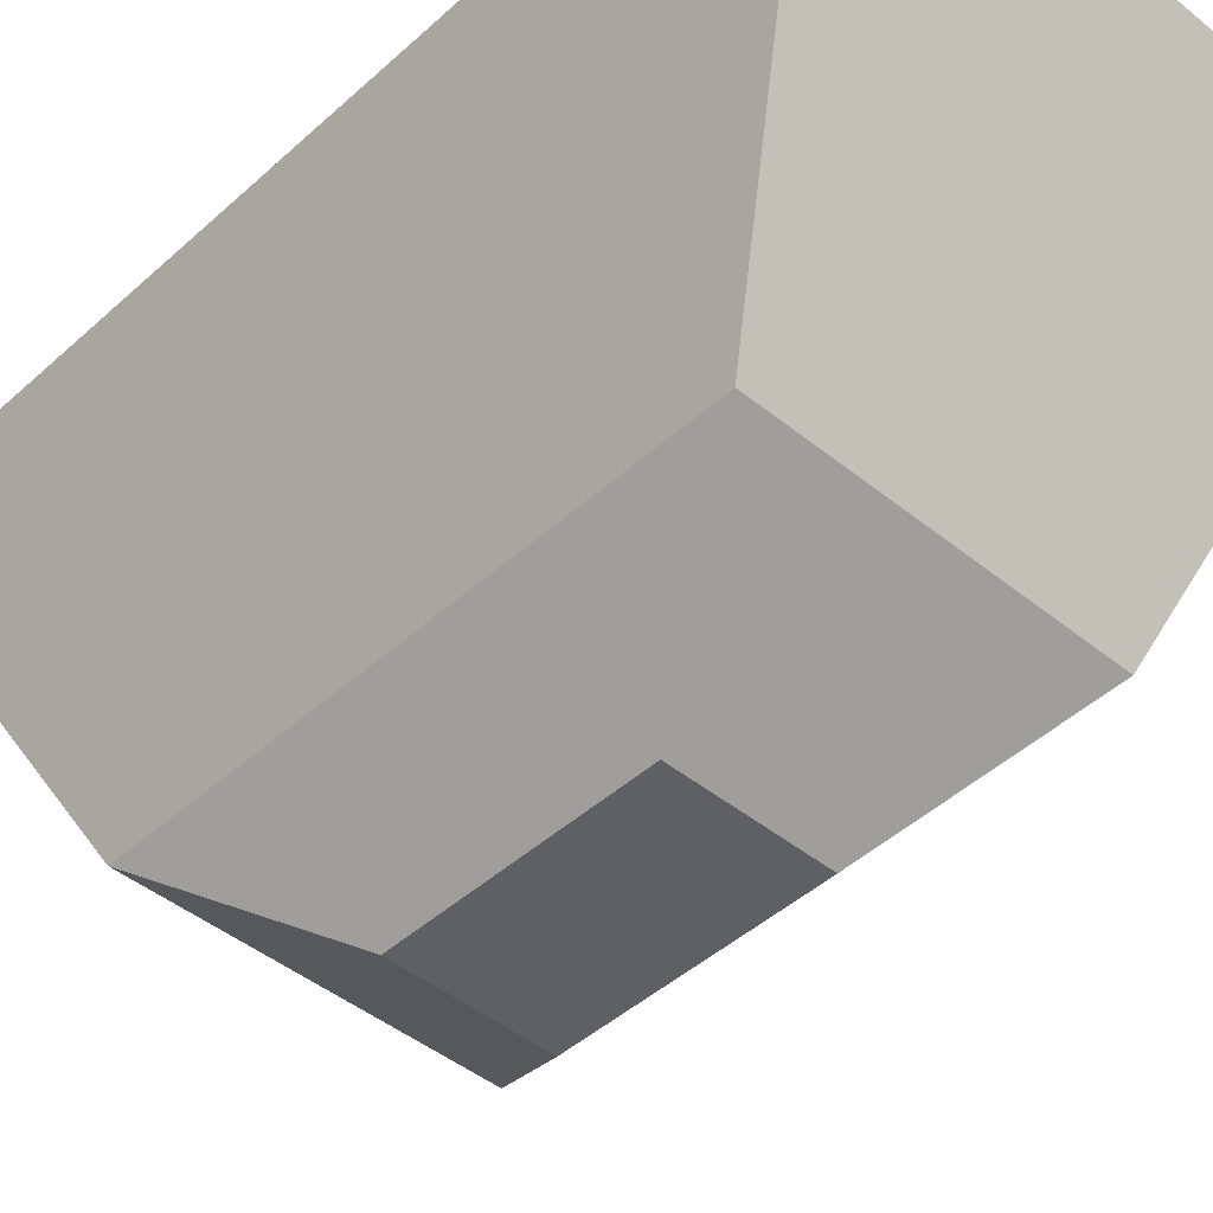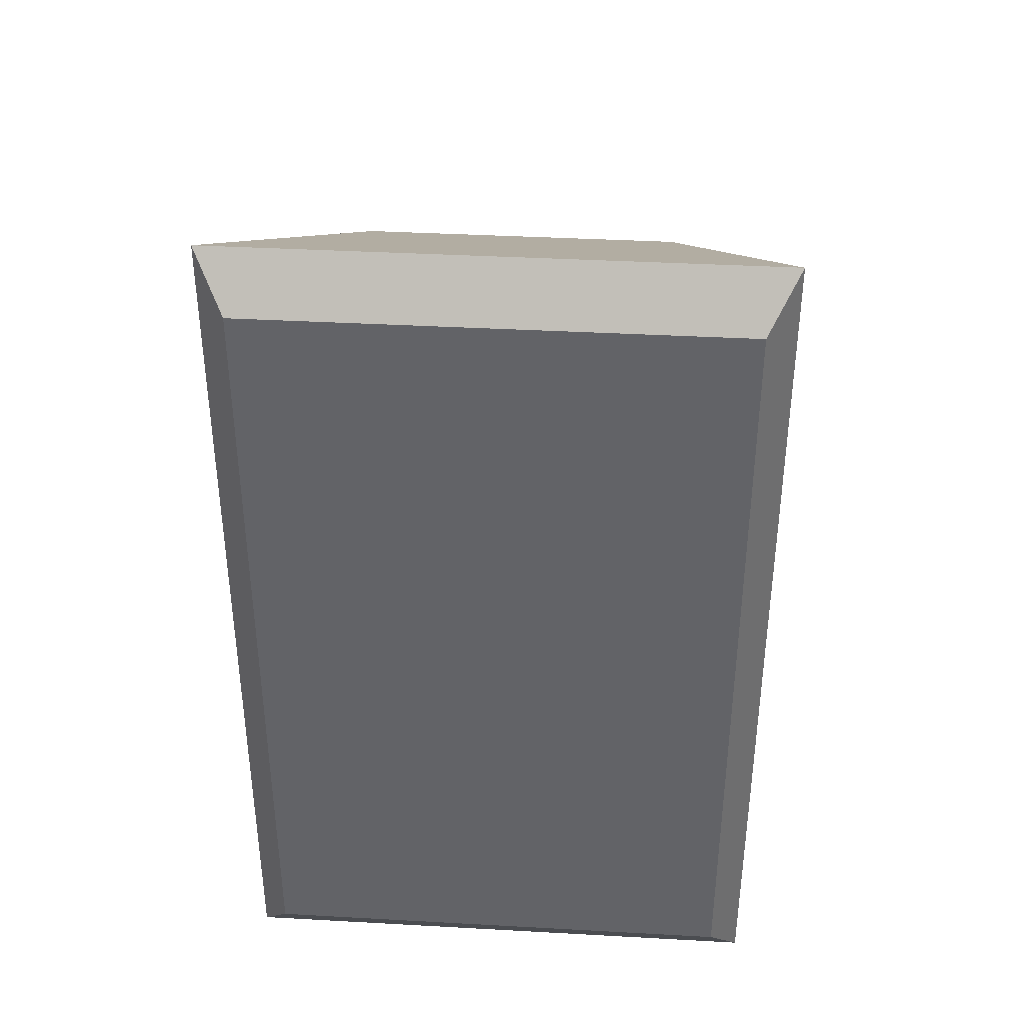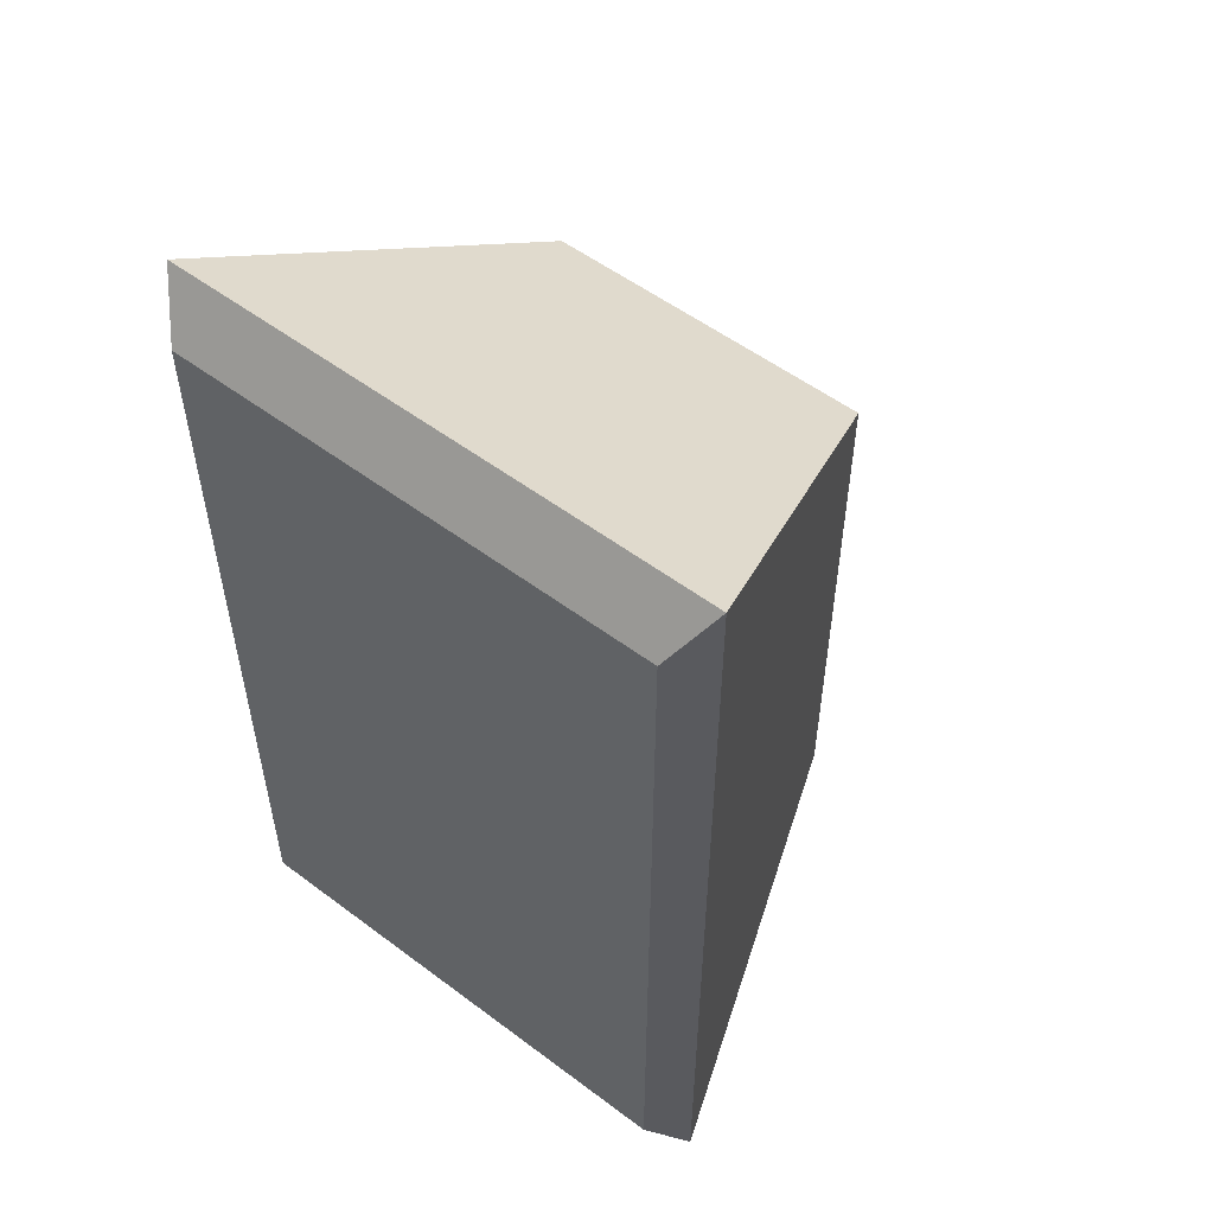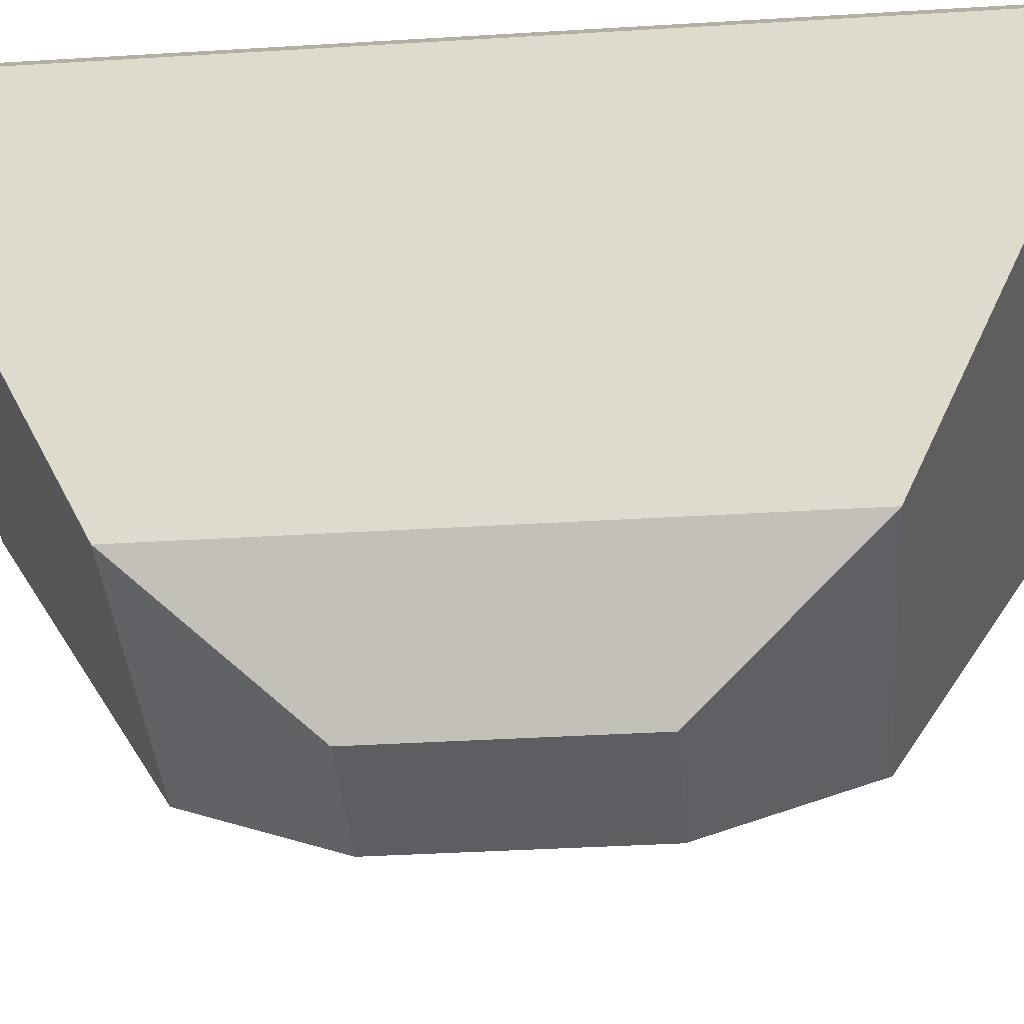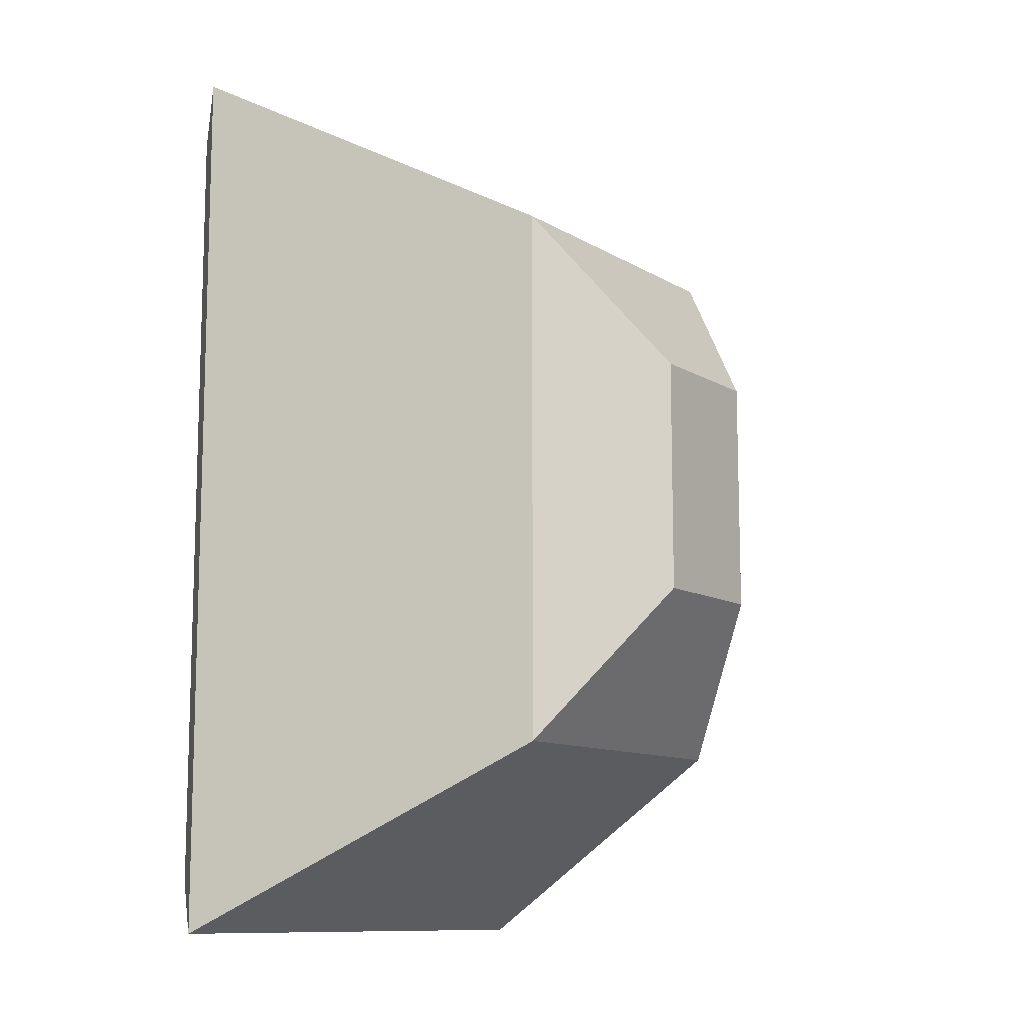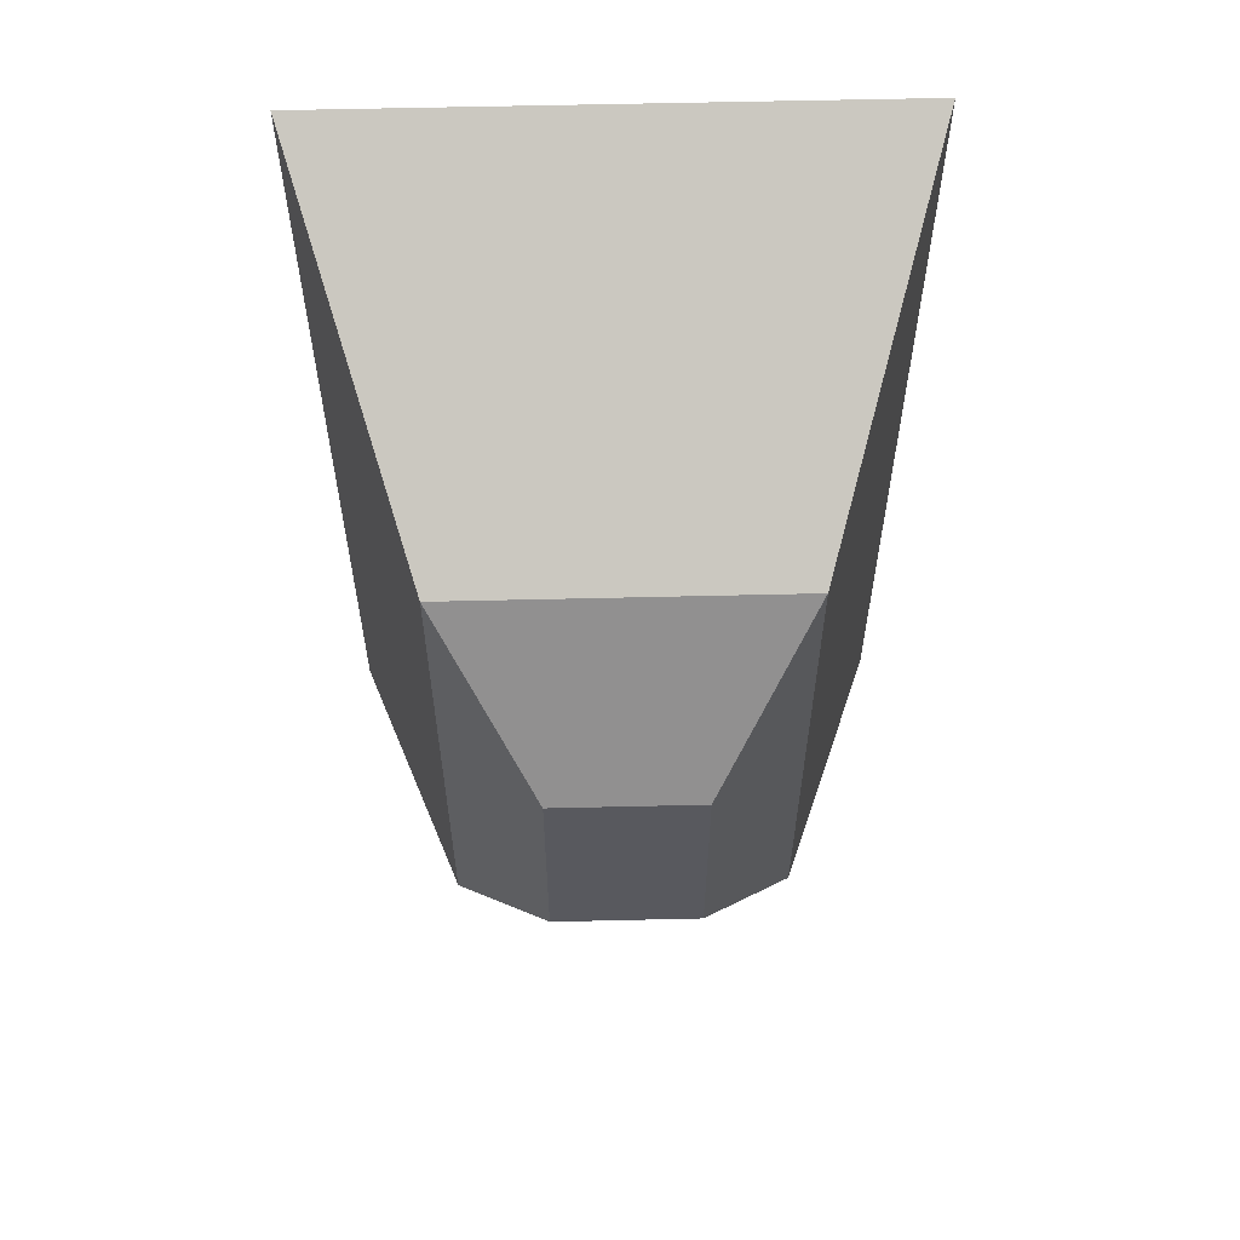
<metadata>
{"format":"obj","ext":"obj","renderer":"f3d","projection":"perspective","resolution":1024,"background":"white","views":[{"elev":-44.5,"azim":136.5,"up":"+Y"},{"elev":38.5,"azim":-176.0,"up":"+Z"},{"elev":54.2,"azim":-141.5,"up":"+Z"},{"elev":-38.2,"azim":-85.6,"up":"+Y"},{"elev":-11.0,"azim":-55.0,"up":"+Z"},{"elev":59.5,"azim":-1.4,"up":"+Z"}]}
</metadata>
<code>
o Tock_Plat
v -1.077 3.372 -5.369
v -1.077 3.372 -8.962
v 1.077 3.372 -5.369
v 1.077 3.372 -8.962
v -0.4632 2.65 -7.938
v -0.4632 2.65 -6.393
v 0.4632 2.65 -7.938
v 0.4632 2.65 -6.393
v -1.615 5.936 -4.472
v -1.822 5.688 -4.126
v -1.615 5.936 -9.859
v -1.822 5.688 -10.2
v 1.615 5.936 -4.472
v 1.822 5.688 -4.126
v 1.615 5.936 -9.859
v 1.822 5.688 -10.2
f 15 11 9 13
f 4 16 14 3
f 1 10 12 2
f 4 3 8 7
f 2 12 16 4
f 5 7 8 6
f 3 1 6 8
f 2 4 7 5
f 1 2 5 6
f 9 11 12 10
f 11 15 16 12
f 15 13 14 16
f 13 9 10 14
f 3 14 10 1

</code>
